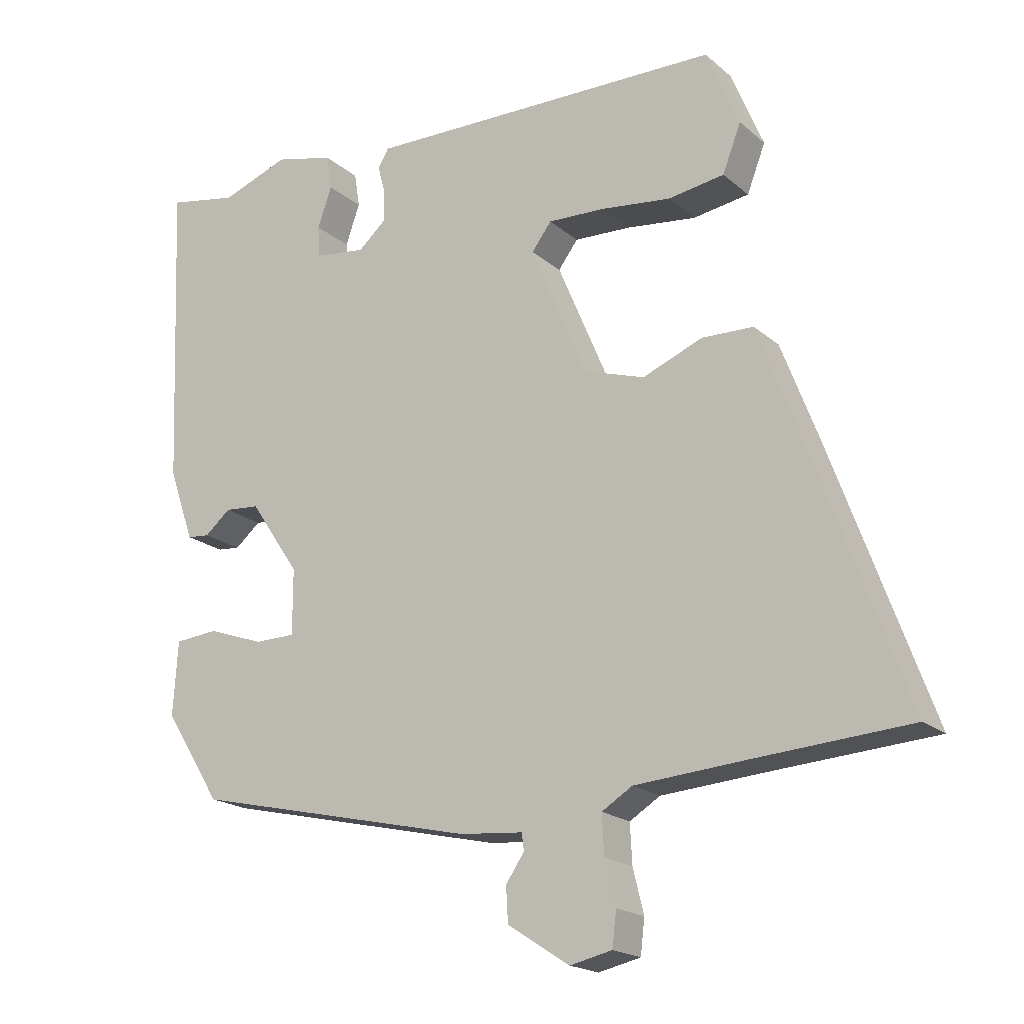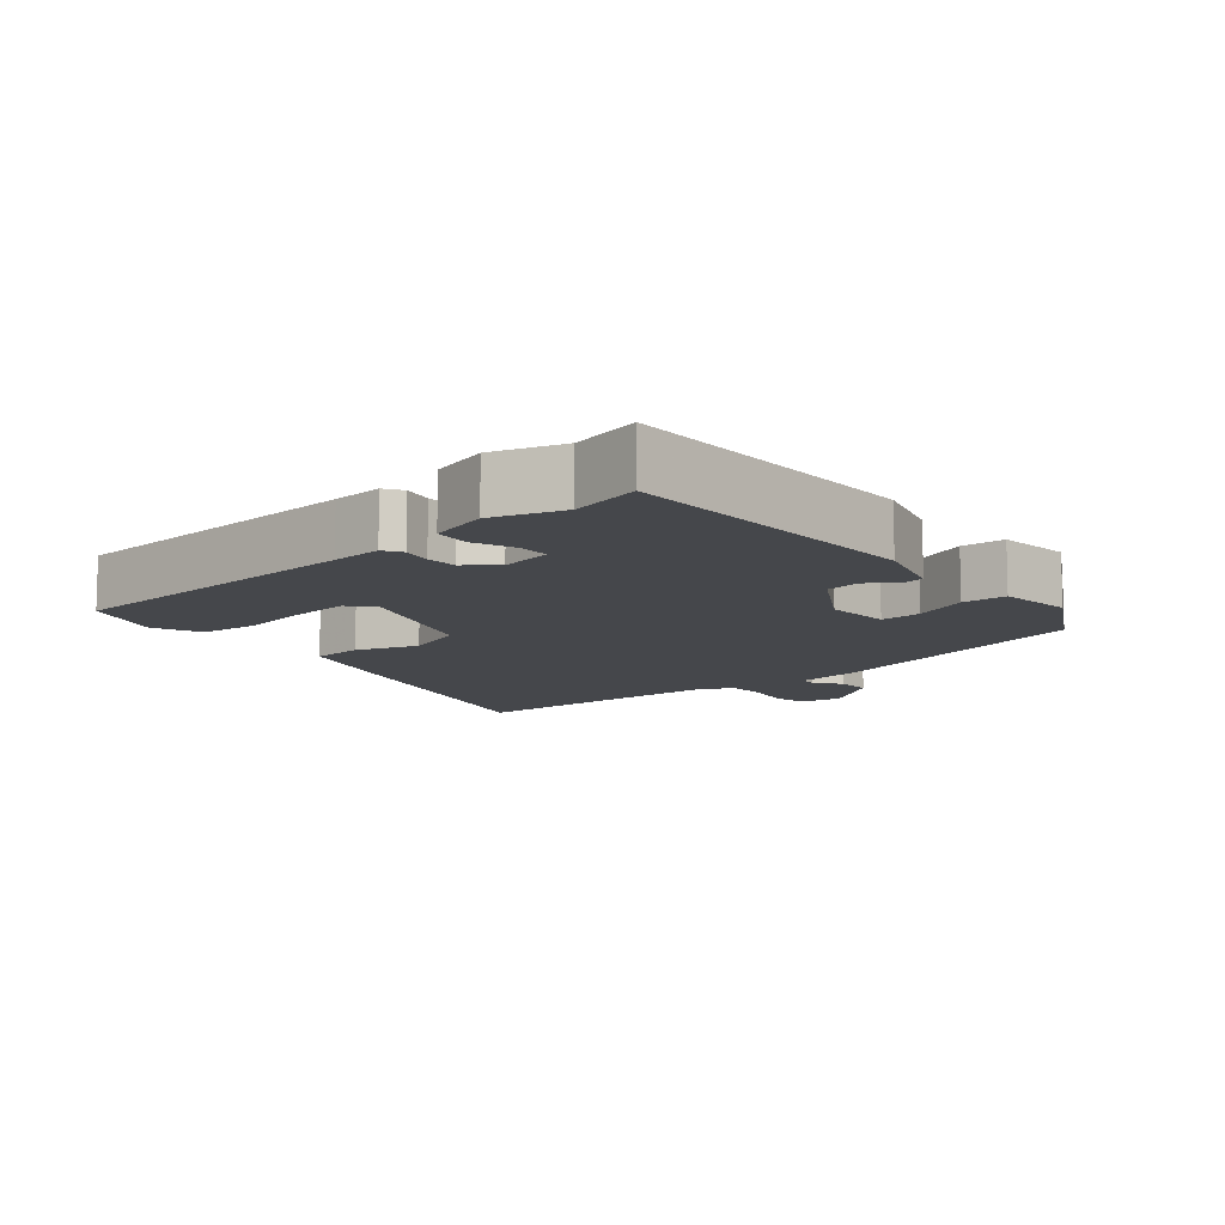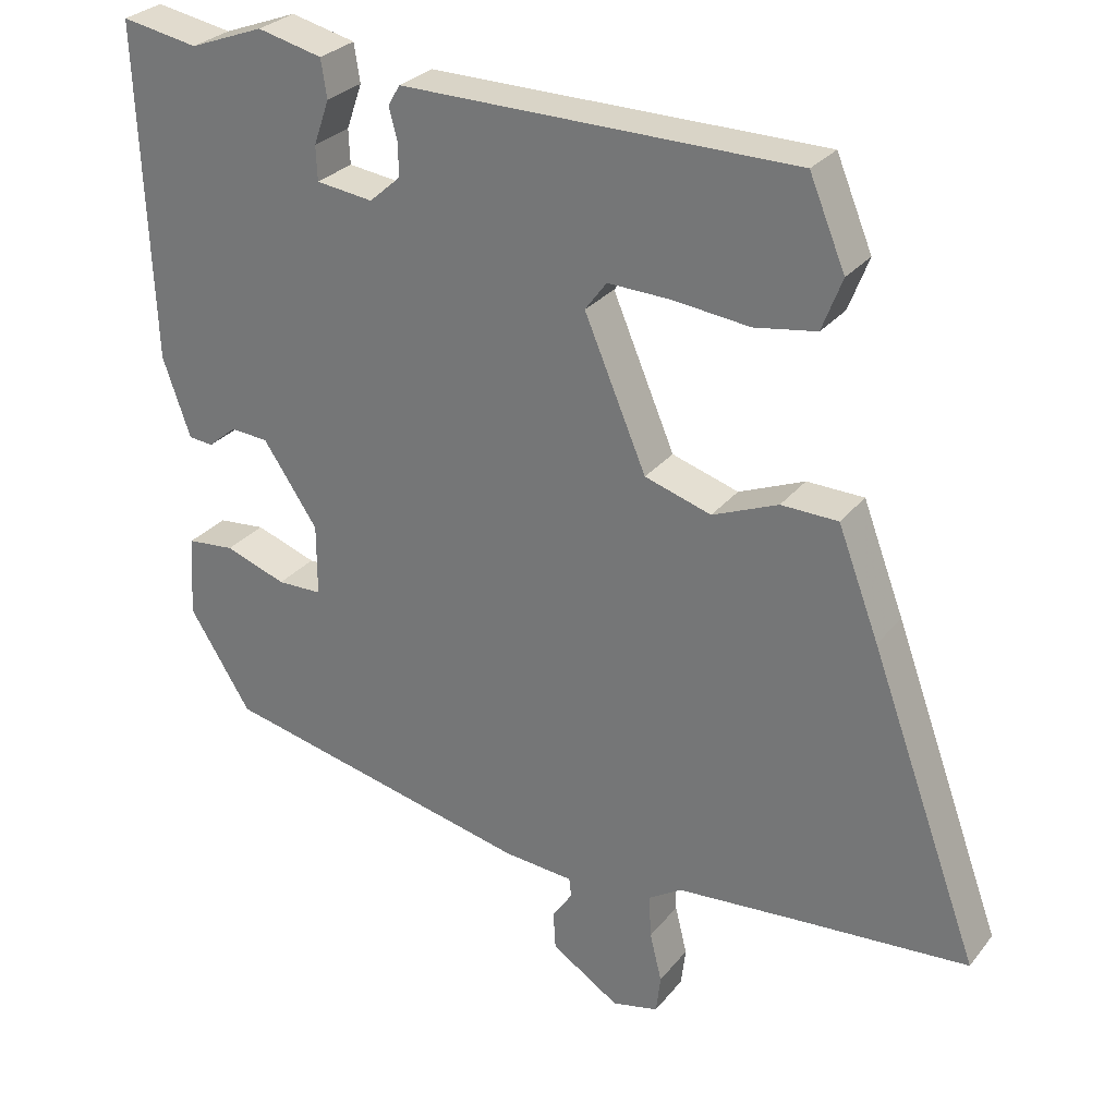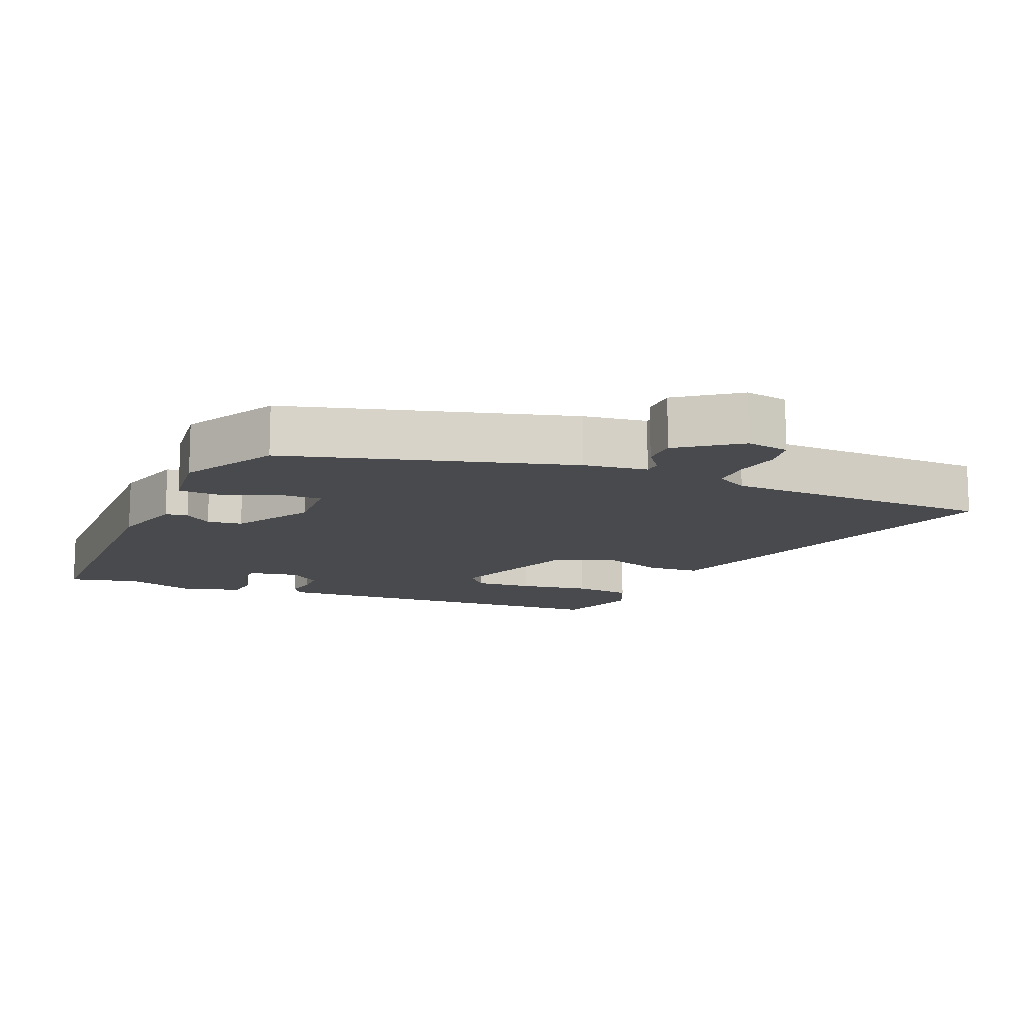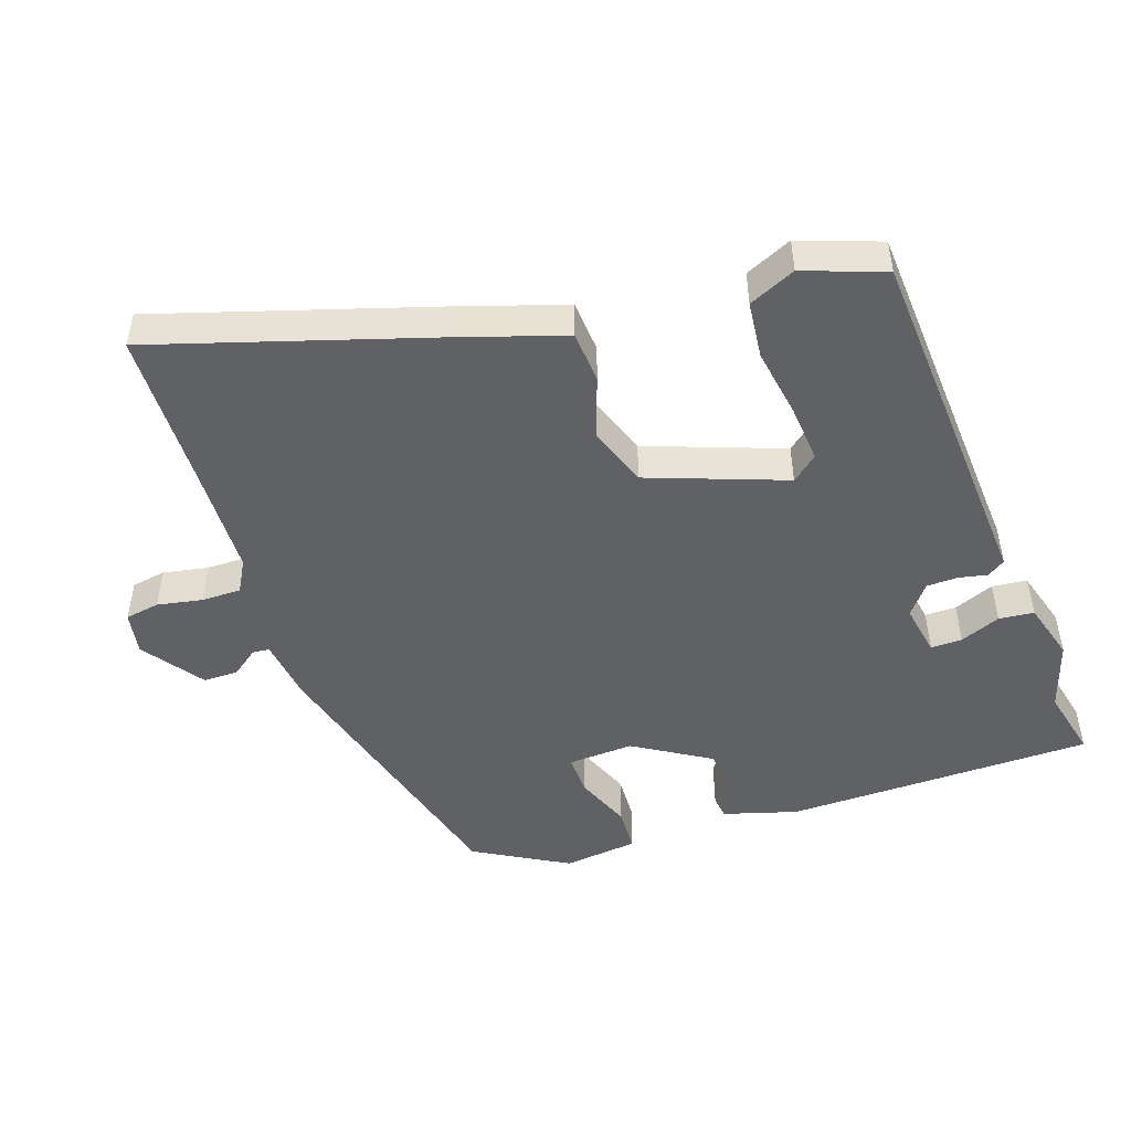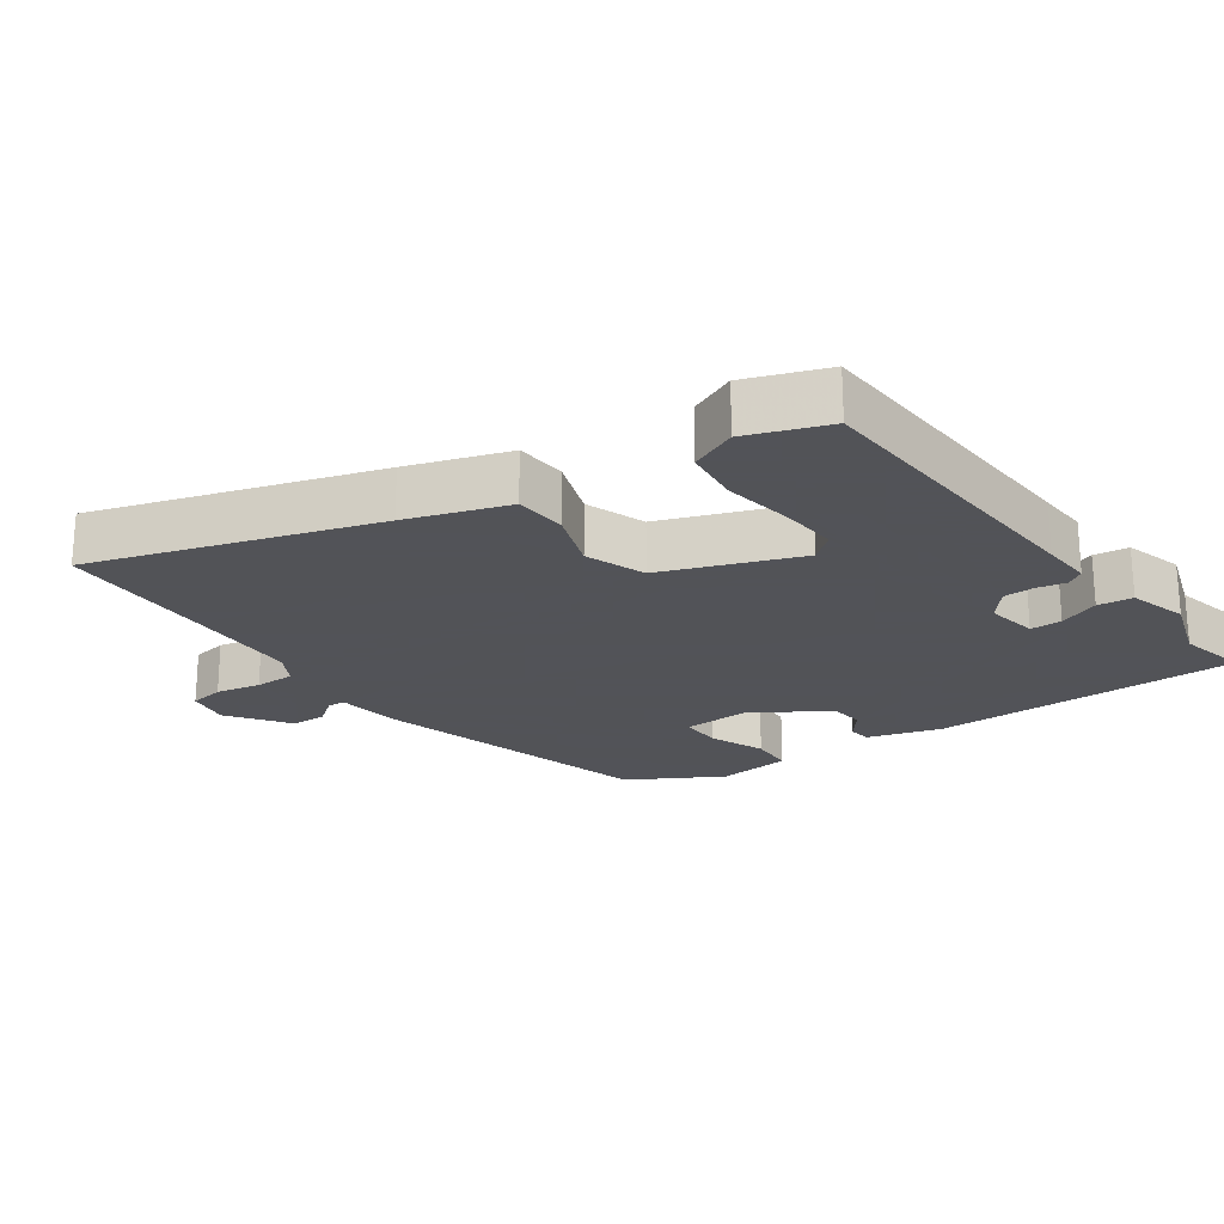
<metadata>
{"format":"obj","ext":"obj","renderer":"f3d","projection":"perspective","resolution":1024,"background":"white","views":[{"elev":-18.9,"azim":-147.2,"up":"+Z"},{"elev":-10.5,"azim":42.8,"up":"+Y"},{"elev":28.1,"azim":-149.7,"up":"+Z"},{"elev":-13.1,"azim":160.1,"up":"+Y"},{"elev":-48.9,"azim":-68.3,"up":"+Y"},{"elev":-22.5,"azim":-52.0,"up":"+Y"}]}
</metadata>
<code>
v 0.381 0.07 -0.454
v -0.038 0.07 -0.549
v -0.131 0.07 -0.557
v -0.134 0.07 -0.582
v -0.107 0.07 -0.622
v -0.11 0.07 -0.673
v -0.201 0.07 -0.732
v -0.263 0.07 -0.718
v -0.269 0.07 -0.667
v -0.253 0.07 -0.602
v -0.25 0.07 -0.544
v -0.295 0.07 -0.516
v -0.462 0.07 -0.503
v -0.688 0.07 -0.487
v -0.541 0.07 -0.083
v -0.486 0.07 0.062
v -0.41 0.07 0.064
v -0.322 0.07 0.028
v -0.233 0.07 0.056
v -0.15 0.07 0.252
v -0.179 0.07 0.291
v -0.263 0.07 0.288
v -0.366 0.07 0.276
v -0.449 0.07 0.289
v -0.476 0.07 0.359
v -0.428 0.07 0.475
v 0.026 0.07 0.48
v 0.1 0.07 0.481
v 0.116 0.07 0.454
v 0.105 0.07 0.412
v 0.104 0.07 0.367
v 0.146 0.07 0.33
v 0.222 0.07 0.34
v 0.224 0.07 0.386
v 0.203 0.07 0.446
v 0.211 0.07 0.497
v 0.298 0.07 0.518
v 0.398 0.07 0.481
v 0.501 0.07 0.5
v 0.483 0.07 0.05
v 0.446 0.07 -0.056
v 0.413 0.07 -0.059
v 0.375 0.07 -0.027
v 0.324 0.07 -0.031
v 0.251 0.07 -0.139
v 0.251 0.07 -0.235
v 0.311 0.07 -0.236
v 0.393 0.07 -0.207
v 0.457 0.07 -0.213
v 0.464 0.07 -0.322
v 0.381 0 -0.454
v -0.038 0 -0.549
v -0.131 0 -0.557
v -0.134 0 -0.582
v -0.107 0 -0.622
v -0.11 0 -0.673
v -0.201 0 -0.732
v -0.263 0 -0.718
v -0.269 0 -0.667
v -0.253 0 -0.602
v -0.25 0 -0.544
v -0.295 0 -0.516
v -0.462 0 -0.503
v -0.688 0 -0.487
v -0.541 0 -0.083
v -0.486 0 0.062
v -0.41 0 0.064
v -0.322 0 0.028
v -0.233 0 0.056
v -0.15 0 0.252
v -0.179 0 0.291
v -0.263 0 0.288
v -0.366 0 0.276
v -0.449 0 0.289
v -0.476 0 0.359
v -0.428 0 0.475
v 0.026 0 0.48
v 0.1 0 0.481
v 0.116 0 0.454
v 0.105 0 0.412
v 0.104 0 0.367
v 0.146 0 0.33
v 0.222 0 0.34
v 0.224 0 0.386
v 0.203 0 0.446
v 0.211 0 0.497
v 0.298 0 0.518
v 0.398 0 0.481
v 0.501 0 0.5
v 0.483 0 0.05
v 0.446 0 -0.056
v 0.413 0 -0.059
v 0.375 0 -0.027
v 0.324 0 -0.031
v 0.251 0 -0.139
v 0.251 0 -0.235
v 0.311 0 -0.236
v 0.393 0 -0.207
v 0.457 0 -0.213
v 0.464 0 -0.322
f 1 2 3
f 50 1 3
f 49 50 3
f 48 49 3
f 47 48 3
f 46 47 3
f 45 46 3
f 44 45 3
f 41 42 43
f 40 41 43
f 39 40 43
f 38 39 43
f 37 38 43
f 36 37 43
f 35 36 43
f 34 35 43
f 33 34 43 44
f 32 33 44 3
f 27 28 29 30
f 27 30 31
f 26 27 31
f 25 26 31
f 24 25 31
f 23 24 31
f 22 23 31
f 21 22 31 32
f 16 17 18
f 15 16 18
f 14 15 18
f 13 14 18
f 12 13 18 19
f 11 12 19 20
f 8 9 10
f 7 8 10
f 6 7 10
f 5 6 10
f 4 5 10
f 10 11 20
f 4 10 20
f 3 4 20
f 20 21 32
f 3 20 32
f 53 52 51
f 53 51 100
f 53 100 99
f 53 99 98
f 53 98 97
f 53 97 96
f 53 96 95
f 53 95 94
f 93 92 91
f 93 91 90
f 93 90 89
f 93 89 88
f 93 88 87
f 93 87 86
f 93 86 85
f 93 85 84
f 94 93 84 83
f 53 94 83 82
f 80 79 78 77
f 81 80 77
f 81 77 76
f 81 76 75
f 81 75 74
f 81 74 73
f 81 73 72
f 82 81 72 71
f 68 67 66
f 68 66 65
f 68 65 64
f 68 64 63
f 69 68 63 62
f 70 69 62 61
f 60 59 58
f 60 58 57
f 60 57 56
f 60 56 55
f 60 55 54
f 70 61 60
f 70 60 54
f 70 54 53
f 82 71 70
f 82 70 53
f 1 51 52 2
f 2 52 53 3
f 3 53 54 4
f 4 54 55 5
f 5 55 56 6
f 6 56 57 7
f 7 57 58 8
f 8 58 59 9
f 9 59 60 10
f 10 60 61 11
f 11 61 62 12
f 12 62 63 13
f 13 63 64 14
f 14 64 65 15
f 15 65 66 16
f 16 66 67 17
f 17 67 68 18
f 18 68 69 19
f 19 69 70 20
f 20 70 71 21
f 21 71 72 22
f 22 72 73 23
f 23 73 74 24
f 24 74 75 25
f 25 75 76 26
f 26 76 77 27
f 27 77 78 28
f 28 78 79 29
f 29 79 80 30
f 30 80 81 31
f 31 81 82 32
f 32 82 83 33
f 33 83 84 34
f 34 84 85 35
f 35 85 86 36
f 36 86 87 37
f 37 87 88 38
f 38 88 89 39
f 39 89 90 40
f 40 90 91 41
f 41 91 92 42
f 42 92 93 43
f 43 93 94 44
f 44 94 95 45
f 45 95 96 46
f 46 96 97 47
f 47 97 98 48
f 48 98 99 49
f 49 99 100 50
f 50 100 51 1

</code>
